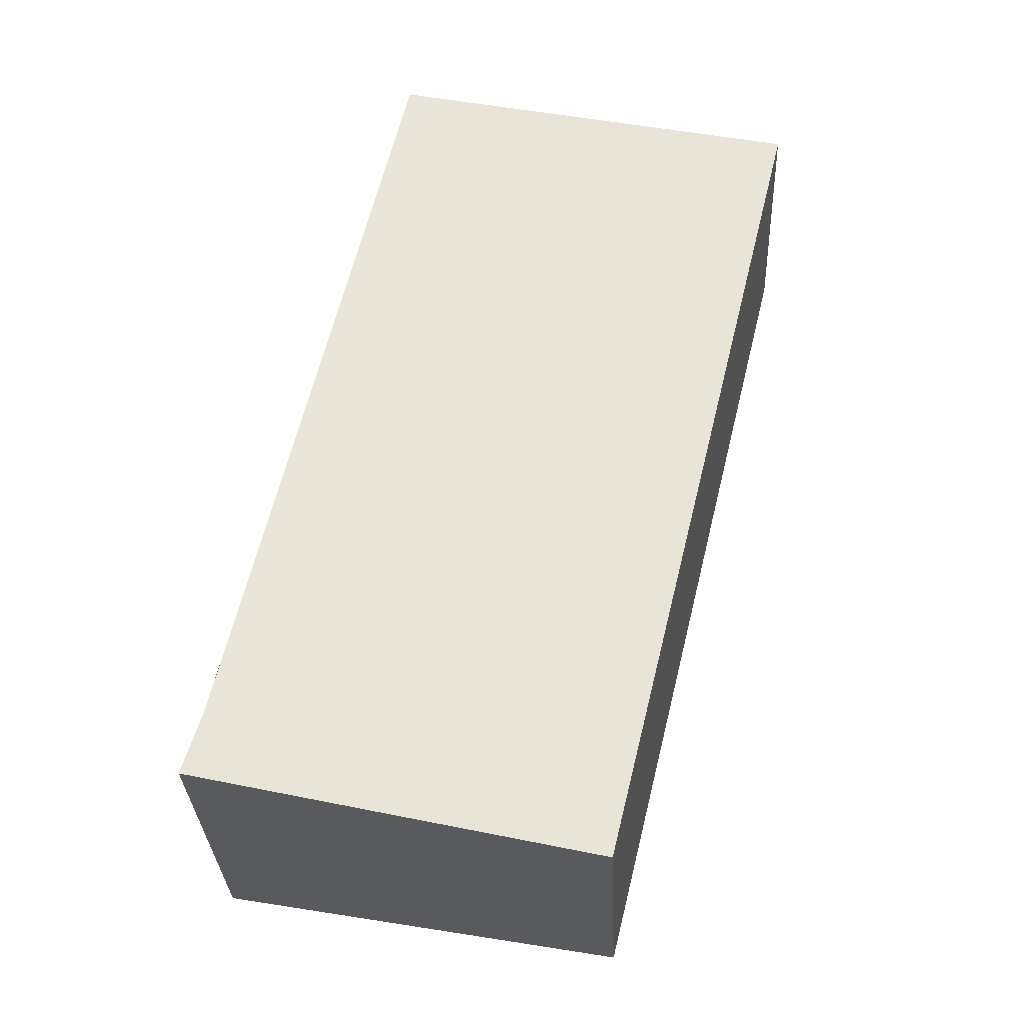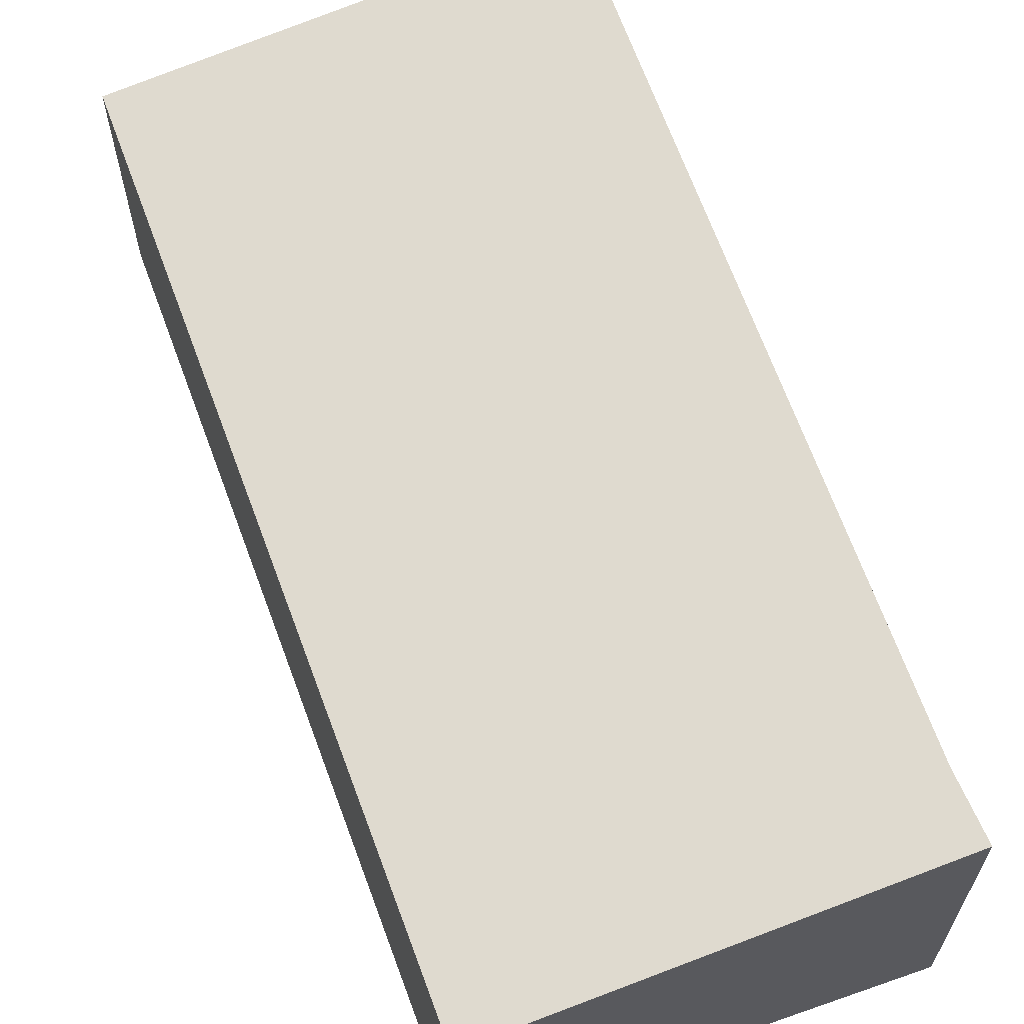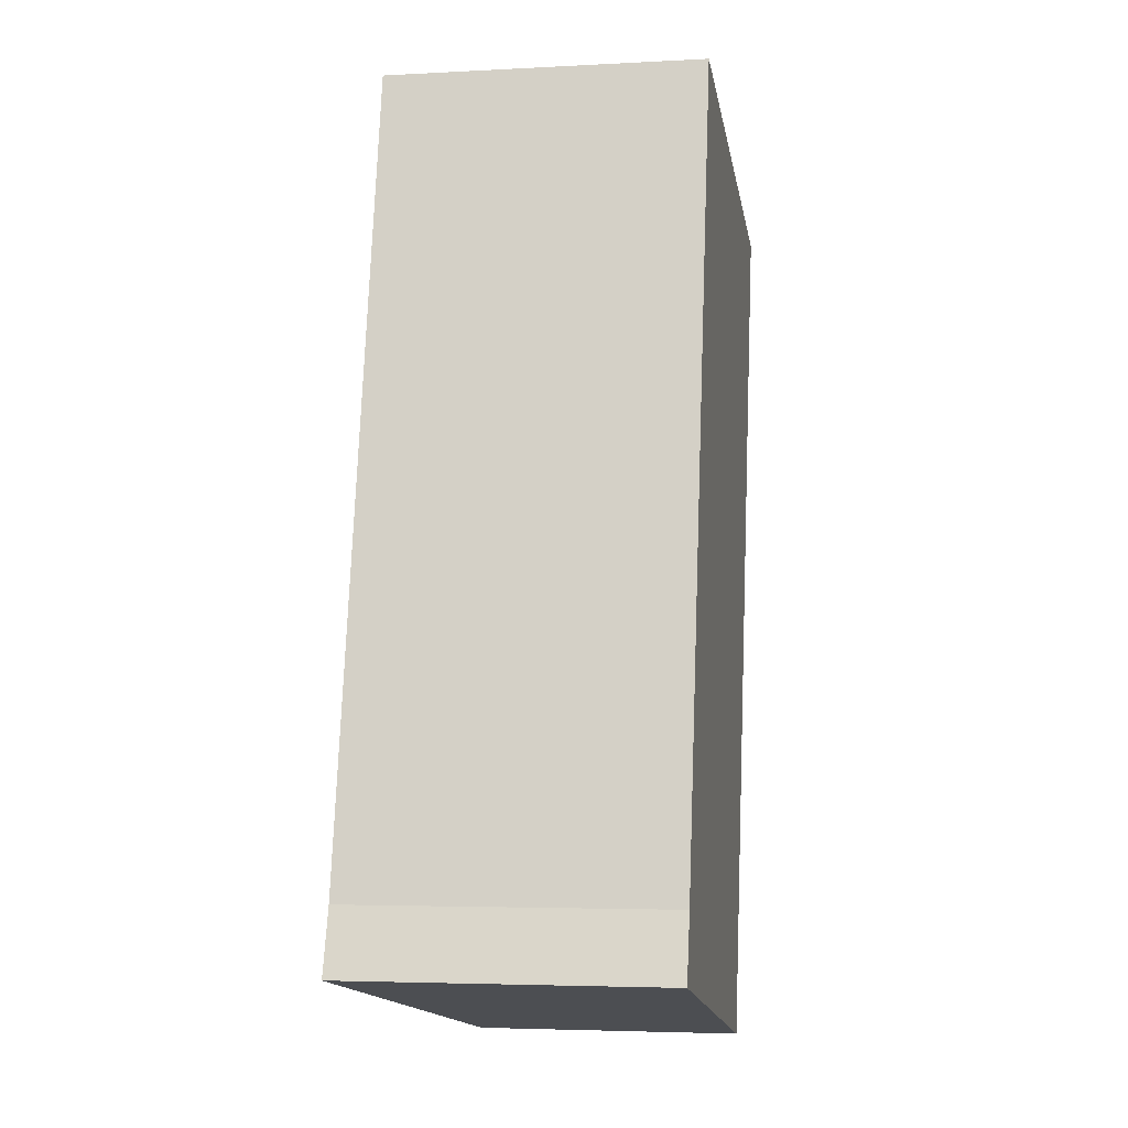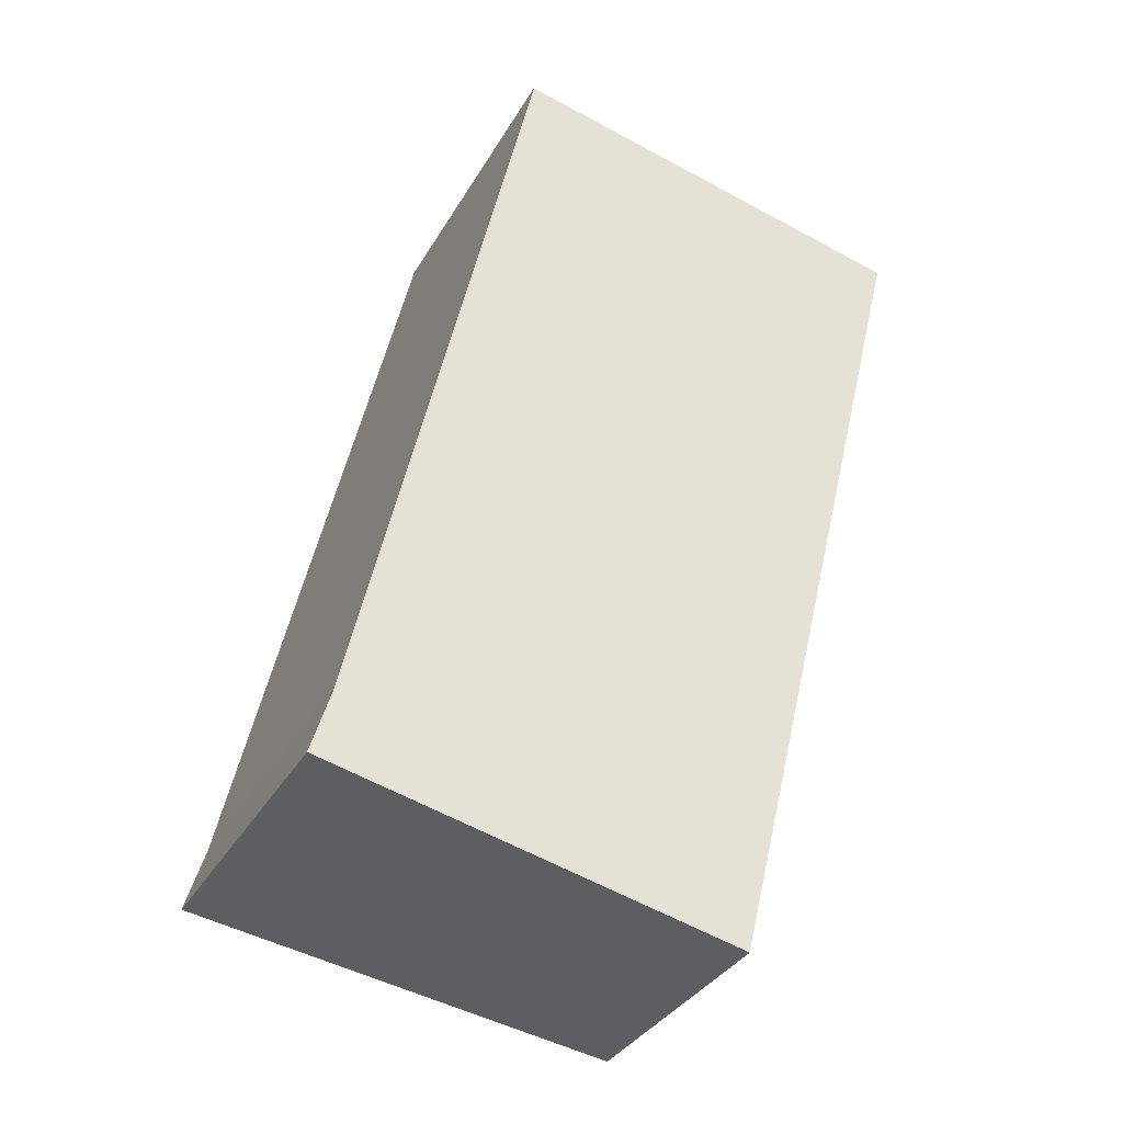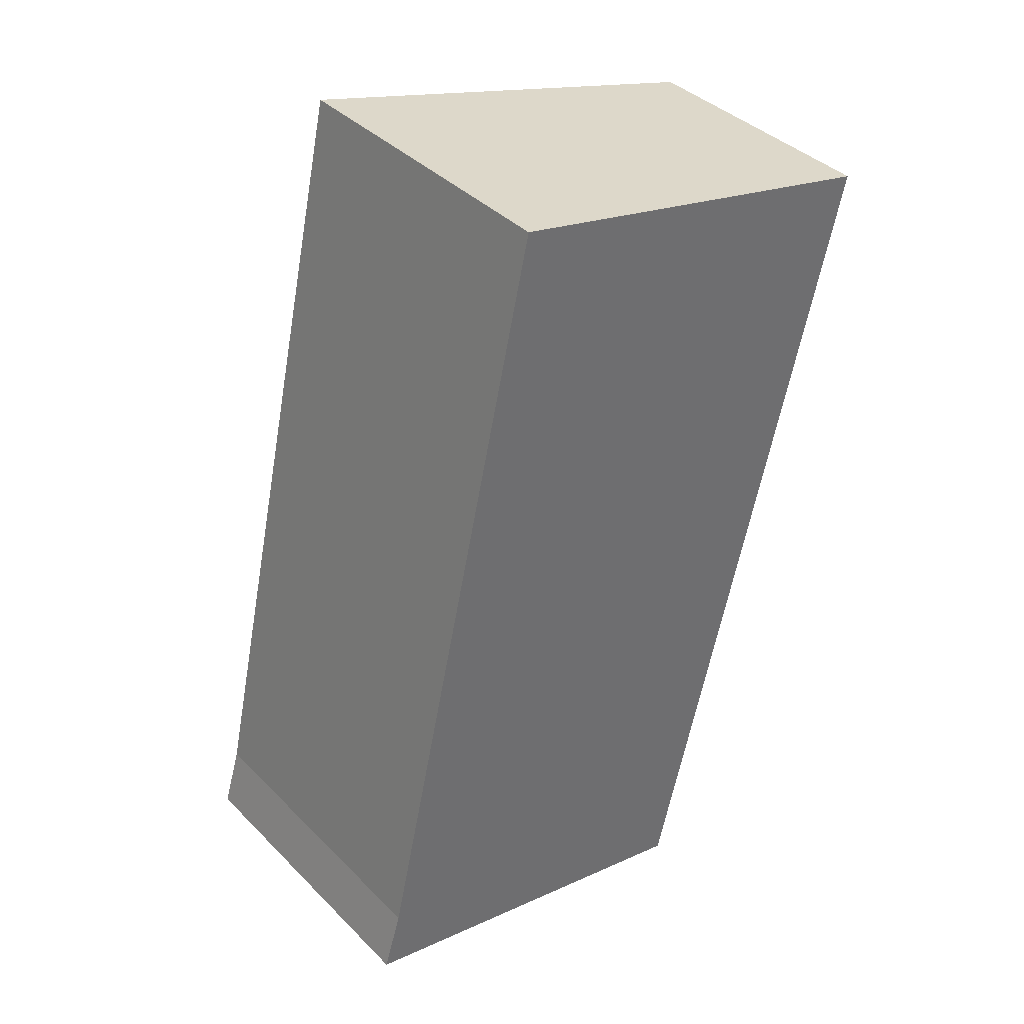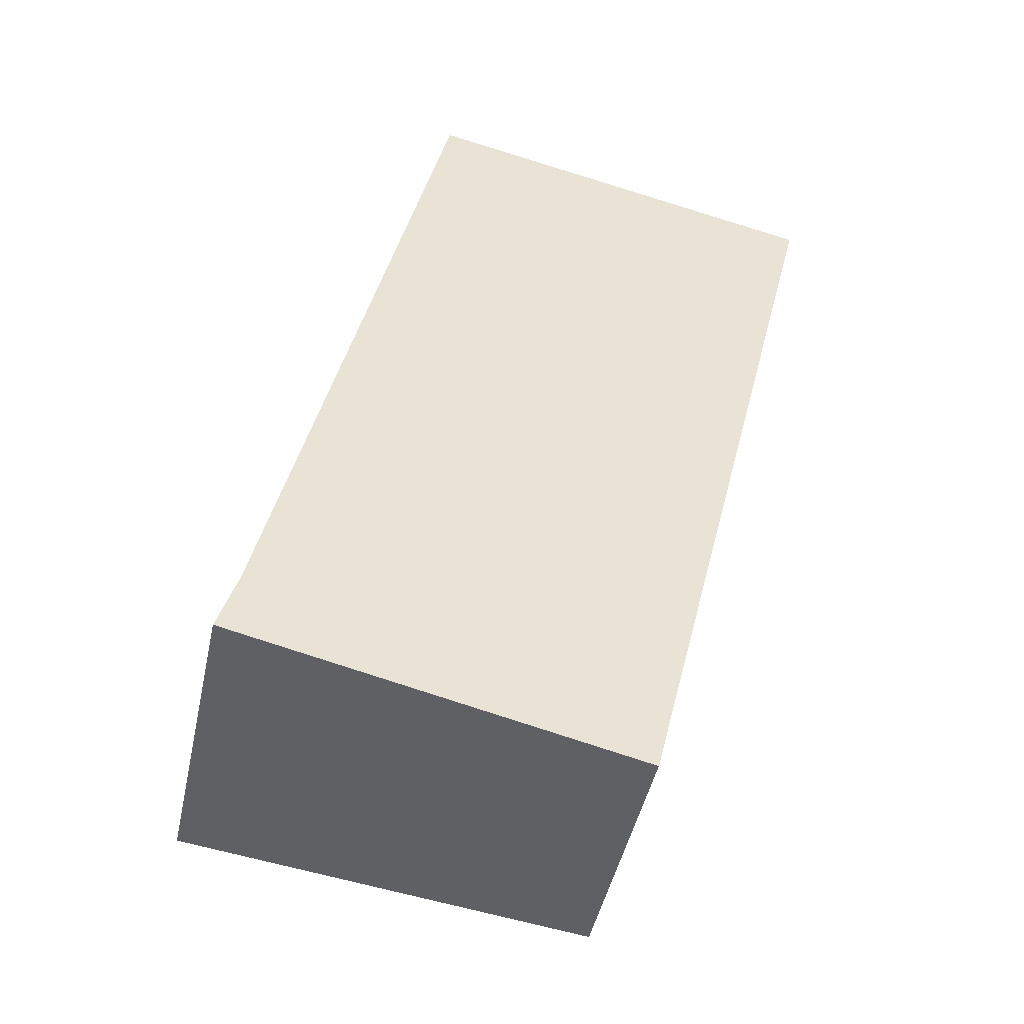
<metadata>
{"format":"obj","ext":"obj","renderer":"f3d","projection":"perspective","resolution":1024,"background":"white","views":[{"elev":-31.9,"azim":2.6,"up":"+Z"},{"elev":64.8,"azim":173.4,"up":"+Y"},{"elev":-4.0,"azim":-79.9,"up":"+Z"},{"elev":-34.8,"azim":-26.2,"up":"+Z"},{"elev":38.8,"azim":-39.1,"up":"+Z"},{"elev":-46.7,"azim":-12.1,"up":"+Z"}]}
</metadata>
<code>
v  4.615 3.007 -1.046
v  2.228 3.636 9.7
v  6.979 3.007 8.64
v  0.216 3.613 0.725
v  0 3.618 2.215e-16
v  2.228 -5.94e-16 9.7
v  6.979 -5.29e-16 8.64
v  4.615 6.405e-17 -1.046
v  0 0 0
v  0.216 -4.439e-17 0.725
g defaultobject
f 1 2 3
f 2 1 4
f 4 1 5
f 6 3 2
f 3 6 7
f 7 1 3
f 1 7 8
f 1 9 5
f 9 1 8
f 4 6 2
f 6 4 10
f 9 4 5
f 4 9 10
f 6 8 7
f 8 6 10
f 8 10 9

</code>
